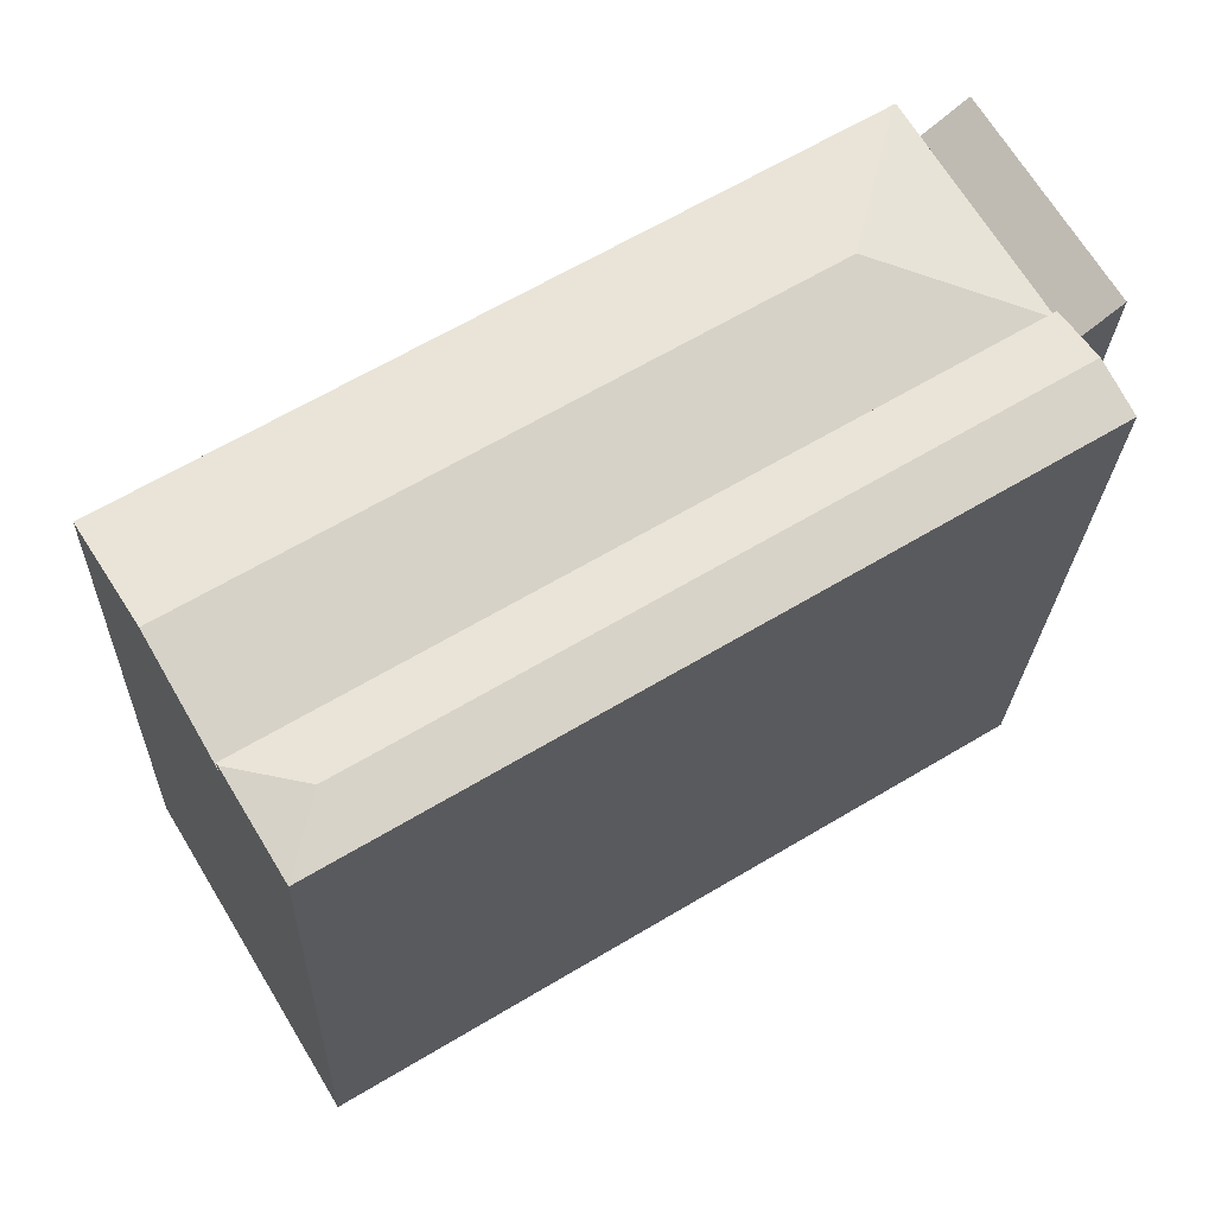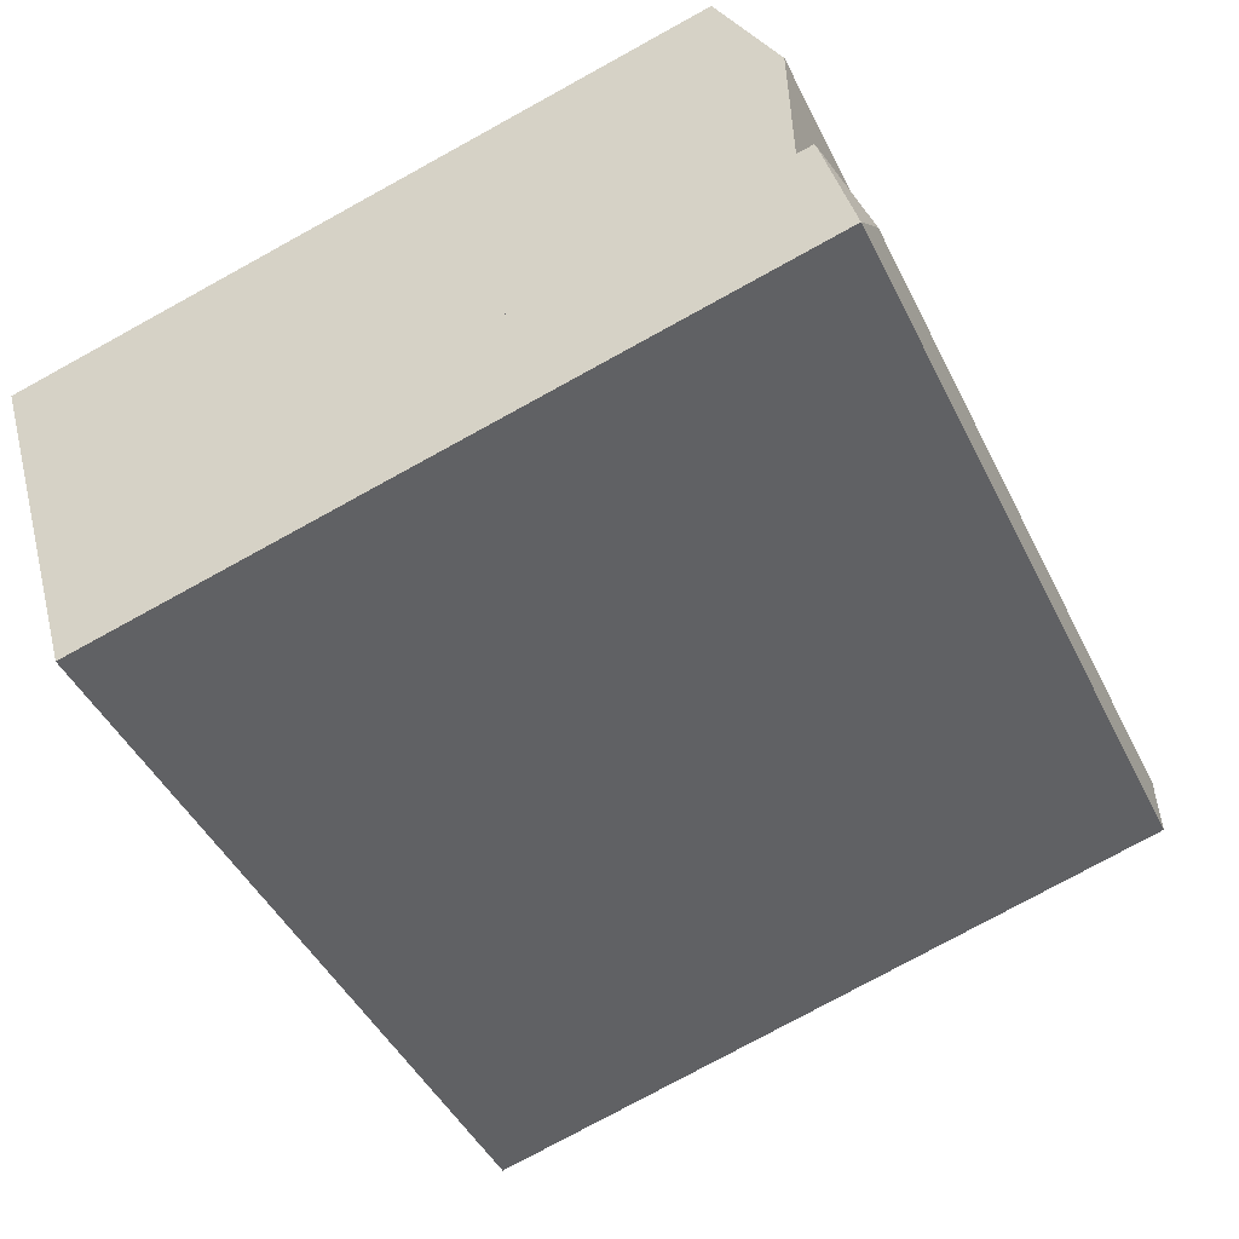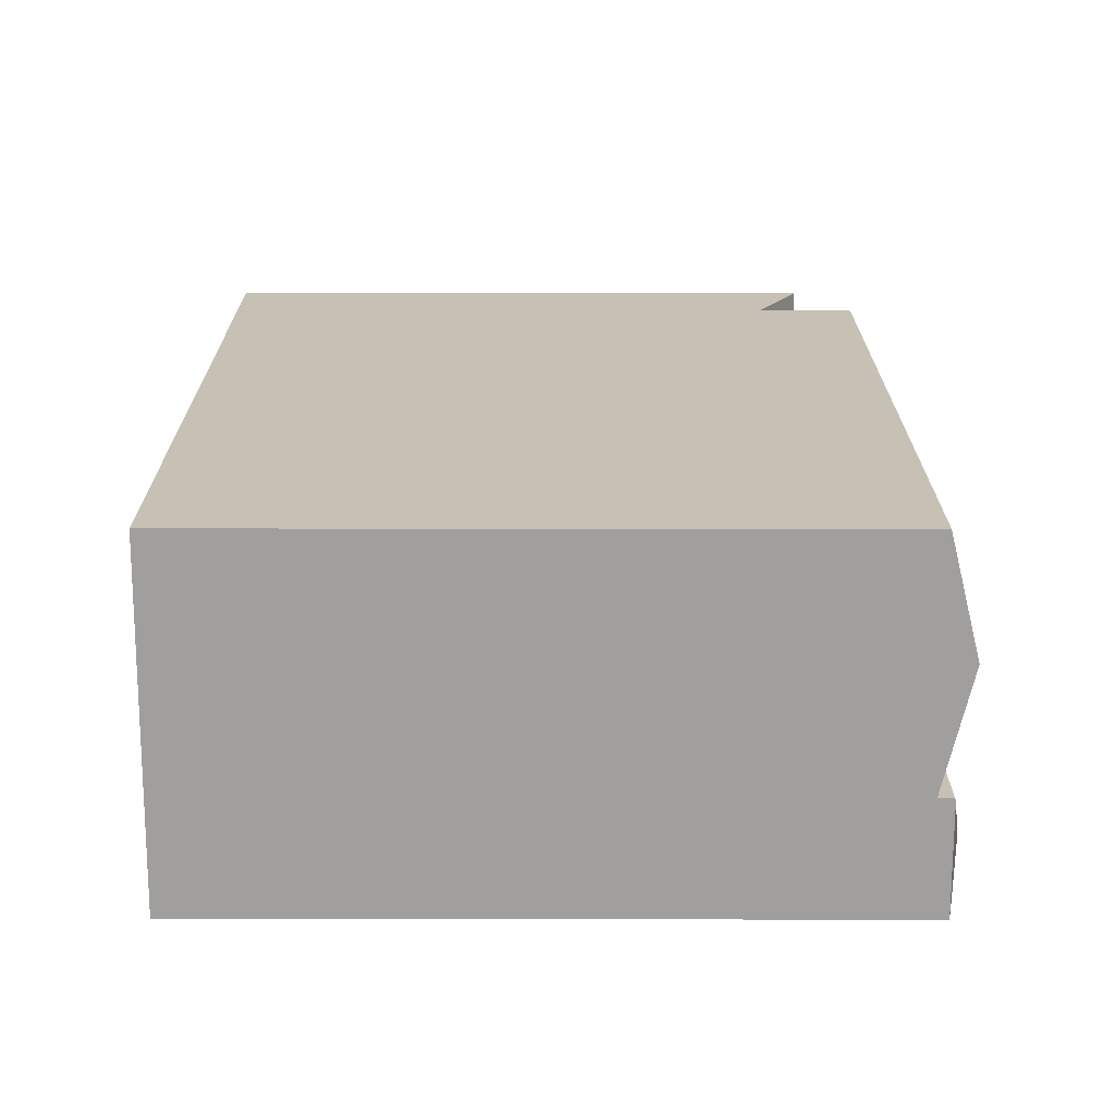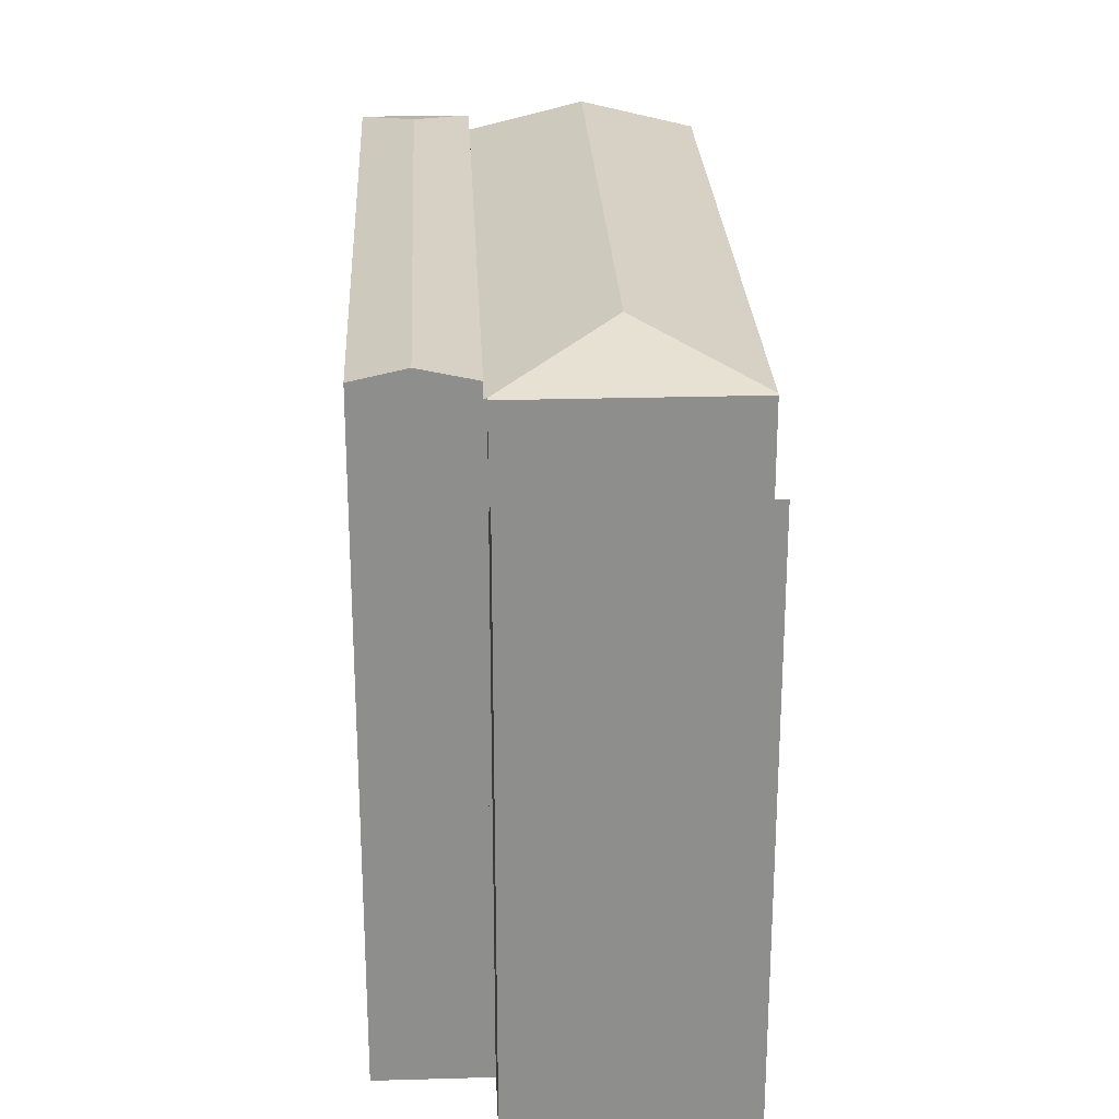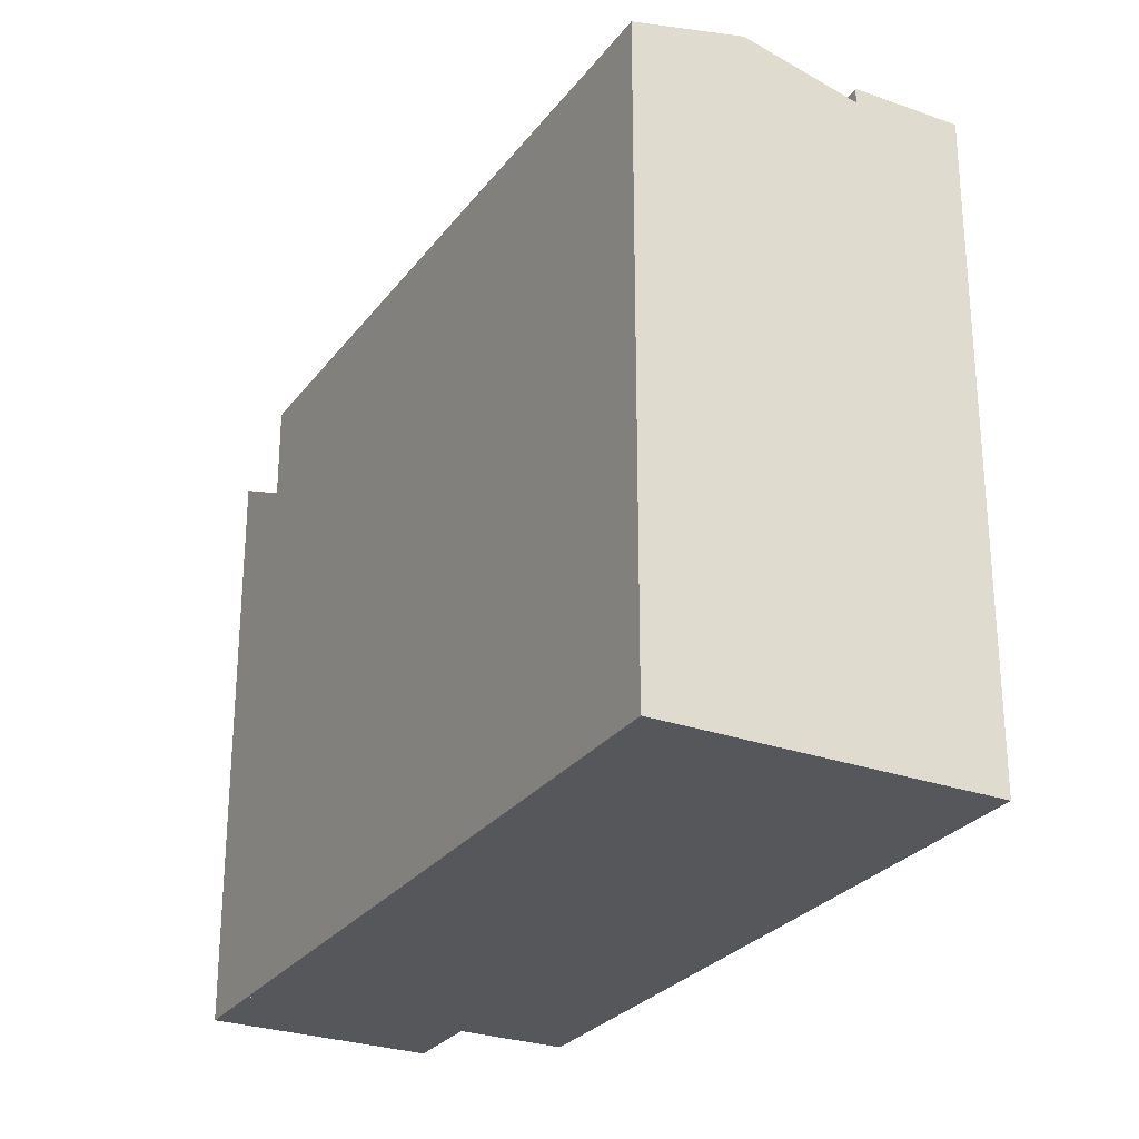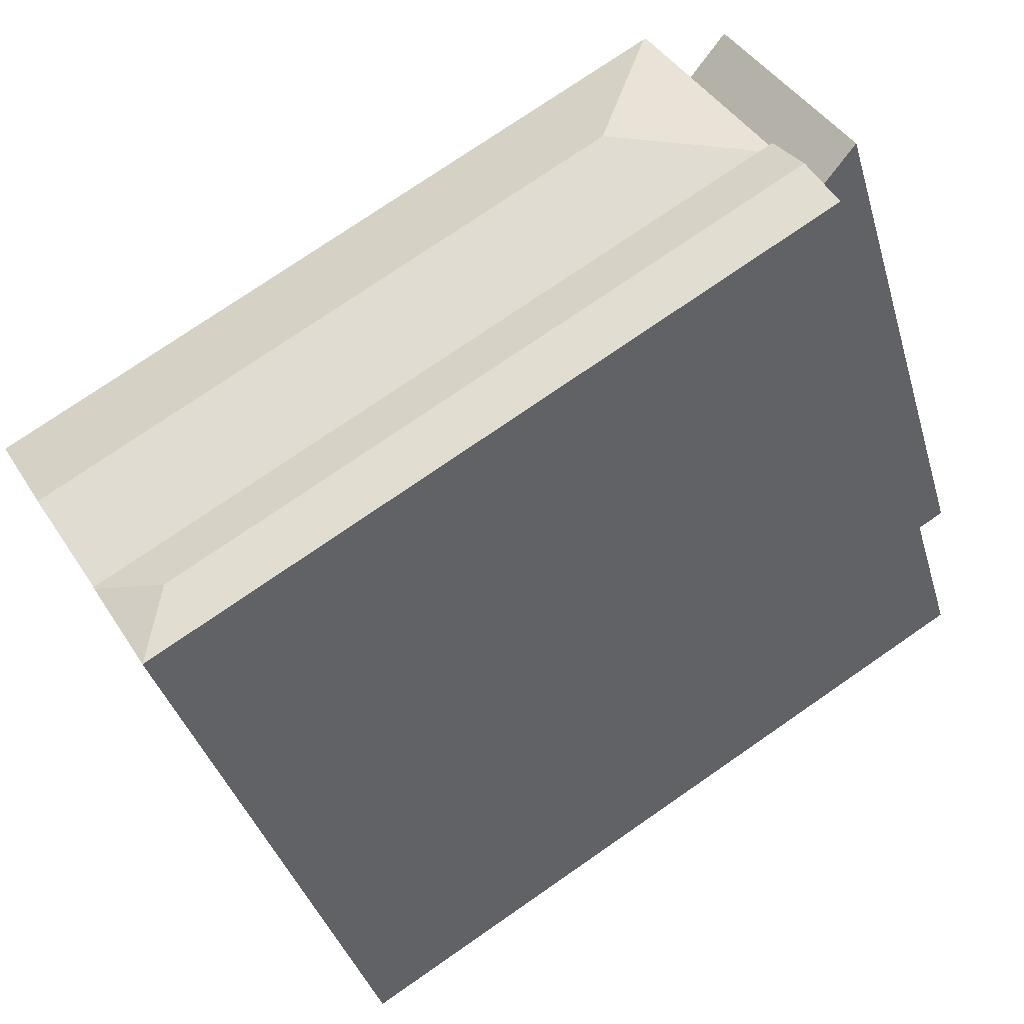
<metadata>
{"format":"obj","ext":"obj","renderer":"f3d","projection":"perspective","resolution":1024,"background":"white","views":[{"elev":-23.4,"azim":178.1,"up":"+Z"},{"elev":-77.8,"azim":118.7,"up":"+Z"},{"elev":-12.6,"azim":89.9,"up":"+Z"},{"elev":25.5,"azim":-61.5,"up":"+Y"},{"elev":-27.4,"azim":92.3,"up":"+Y"},{"elev":-38.1,"azim":-164.3,"up":"+Z"}]}
</metadata>
<code>
v  28.48 24.28 -7.25
v  22.76 24.28 -3.788
v  26.25 24.28 -5.897
v  8.108 24.28 5.078
v  8.618 25.33 -0.233
v  7.172 24.28 5.645
v  13.02 24.28 2.108
v  18.01 24.28 -0.915
v  31.07 24.28 -8.816
v  28.86 25.33 -12.48
v  2.69 24.26 -1.765
v  26.59 24.26 -16.23
v  2.746 24.28 -1.675
v  2.663 24.26 -1.615
v  7.086 24.26 5.696
v  7.086 -3.488e-16 5.696
v  7.172 -3.457e-16 5.645
v  26.25 3.611e-16 -5.897
v  31.07 5.398e-16 -8.816
v  8.108 -3.109e-16 5.078
v  18.01 5.603e-17 -0.915
v  13.02 -1.291e-16 2.108
v  22.76 2.319e-16 -3.788
v  28.48 4.439e-16 -7.25
v  26.59 9.936e-16 -16.23
v  28.86 7.641e-16 -12.48
v  2.69 1.081e-16 -1.765
v  2.746 1.026e-16 -1.675
v  2.746 24.28 -1.675
v  2.663 9.889e-17 -1.615
v  2.663 20.68 -1.615
v  4.421 22.32 7.309
v  7.086 20.68 5.696
v  4.413 22.32 7.295
v  0 22.32 1.366e-15
v  0 0 0
v  4.413 -4.467e-16 7.295
v  4.421 -4.475e-16 7.309
v  26.54 24.84 -16.31
v  2.69 24.82 -1.765
v  26.59 24.81 -16.23
v  23.8 25.27 -16.99
v  1.614 25.27 -3.547
v  24.47 24.84 -19.73
v  19.08 24.84 -16.47
v  18.58 24.84 -16.16
v  14.69 24.84 -13.8
v  14.17 24.84 -13.48
v  9.172 24.84 -10.45
v  0.589 24.84 -5.243
v  0.589 3.21e-16 -5.243
v  1.614 2.172e-16 -3.547
v  24.47 1.208e-15 -19.73
v  26.54 9.988e-16 -16.31
v  9.172 6.4e-16 -10.45
v  18.58 9.896e-16 -16.16
v  19.08 1.008e-15 -16.47
v  14.69 8.451e-16 -13.8
v  14.17 8.257e-16 -13.48
g defaultobject
f 1 2 3
f 4 5 6
f 5 4 7
f 5 7 8
f 5 8 2
f 5 2 1
f 5 1 9
f 5 9 10
f 11 10 12
f 10 11 5
f 5 11 13
f 14 5 13
f 5 14 15
f 5 15 6
f 16 6 15
f 6 16 4
f 4 16 7
f 7 16 8
f 8 16 2
f 2 16 3
f 3 16 1
f 1 16 9
f 9 16 17
f 9 17 18
f 9 18 19
f 18 17 20
f 18 20 21
f 21 20 22
f 18 21 23
f 19 18 24
f 9 12 10
f 12 9 19
f 12 19 25
f 25 19 26
f 25 11 12
f 11 25 27
f 28 14 29
f 14 28 30
f 11 28 29
f 28 11 27
f 30 15 14
f 15 30 16
f 25 28 27
f 28 25 16
f 16 25 17
f 17 25 20
f 20 25 22
f 22 25 21
f 21 25 23
f 23 25 18
f 18 25 24
f 24 25 26
f 24 26 19
f 16 30 28
f 31 32 33
f 32 31 34
f 34 31 35
f 36 34 35
f 34 36 37
f 37 32 34
f 32 37 38
f 38 33 32
f 33 38 16
f 16 31 33
f 31 16 30
f 31 36 35
f 36 31 30
f 37 16 38
f 16 37 30
f 30 37 36
f 39 40 41
f 40 39 42
f 40 42 43
f 42 39 44
f 45 42 44
f 42 45 43
f 43 45 46
f 43 46 47
f 43 47 48
f 43 48 49
f 43 49 50
f 50 40 43
f 40 50 51
f 40 51 27
f 27 51 52
f 27 41 40
f 41 27 25
f 41 44 39
f 44 41 53
f 53 41 25
f 53 25 54
f 53 45 44
f 45 53 46
f 46 53 47
f 47 53 48
f 48 53 49
f 49 53 50
f 50 53 55
f 50 55 51
f 55 53 56
f 56 53 57
f 55 56 58
f 55 58 59
f 27 54 25
f 54 27 53
f 53 27 57
f 57 27 56
f 56 27 58
f 58 27 59
f 59 27 55
f 55 27 52
f 55 52 51

</code>
